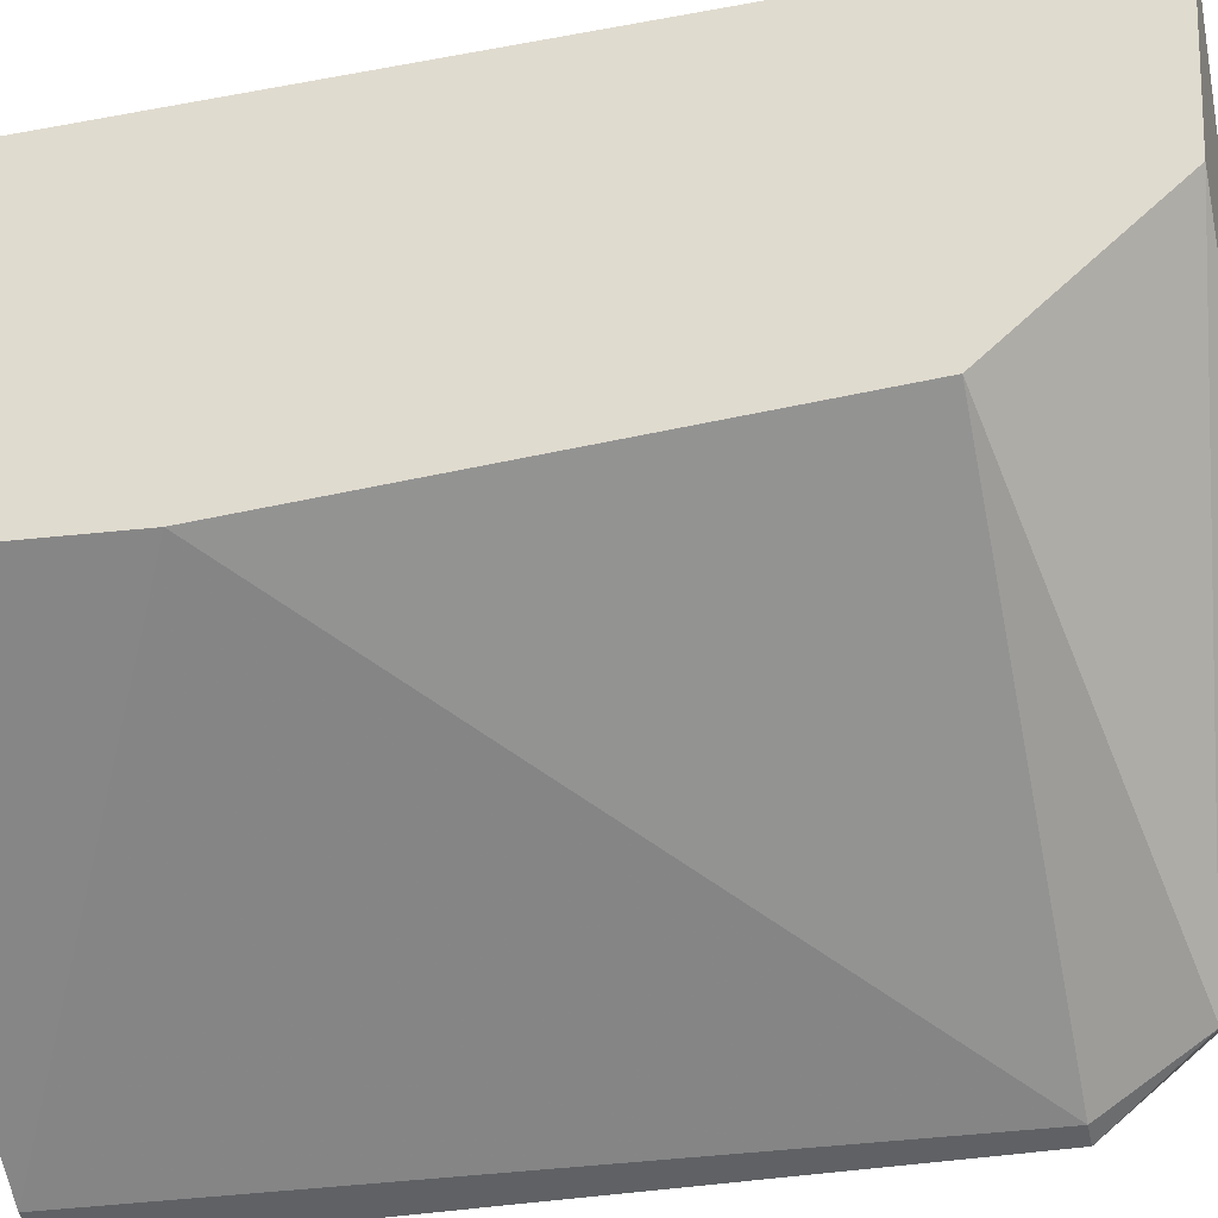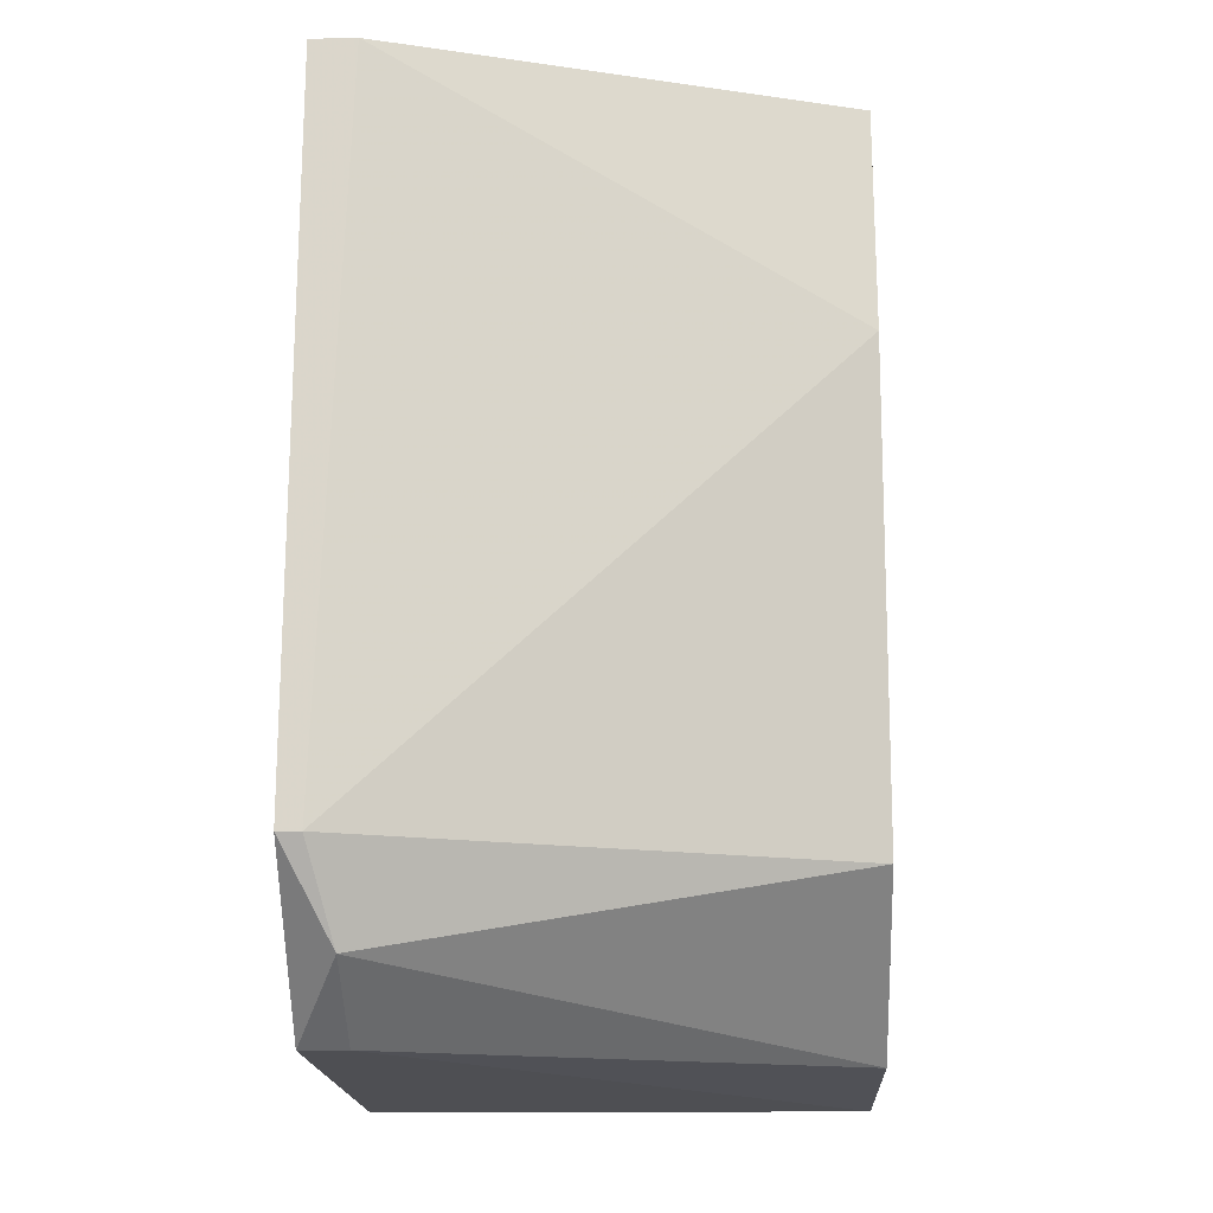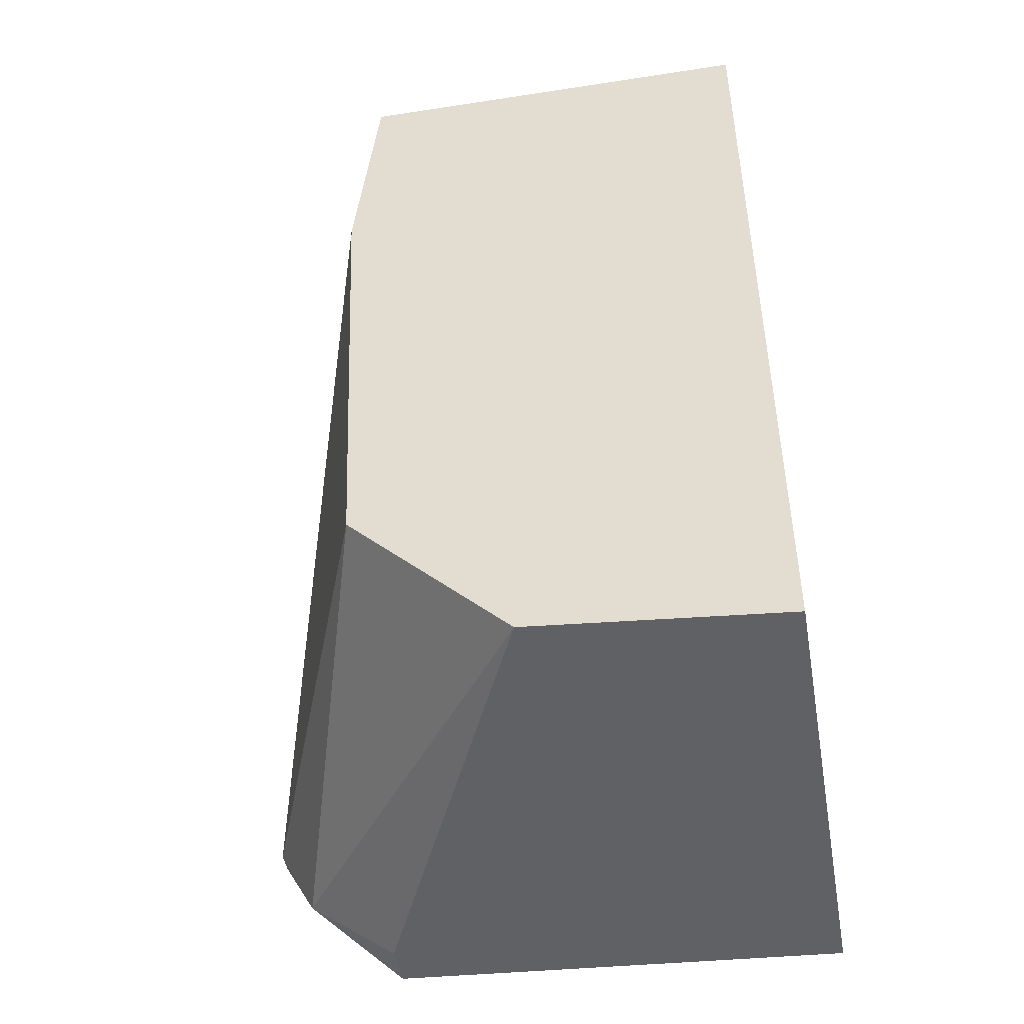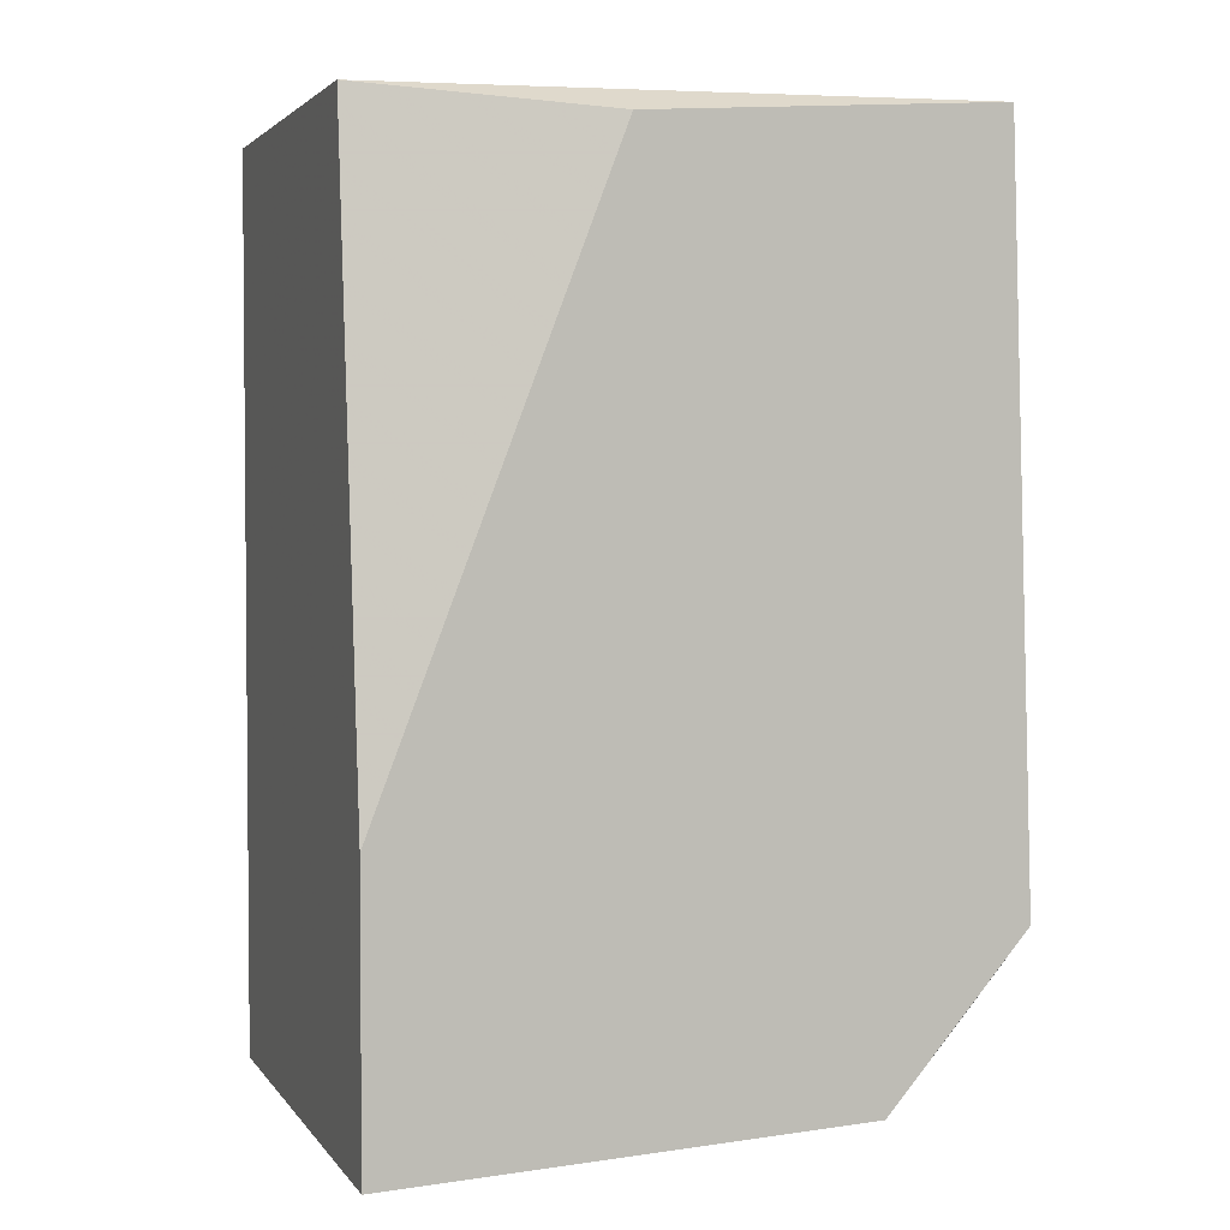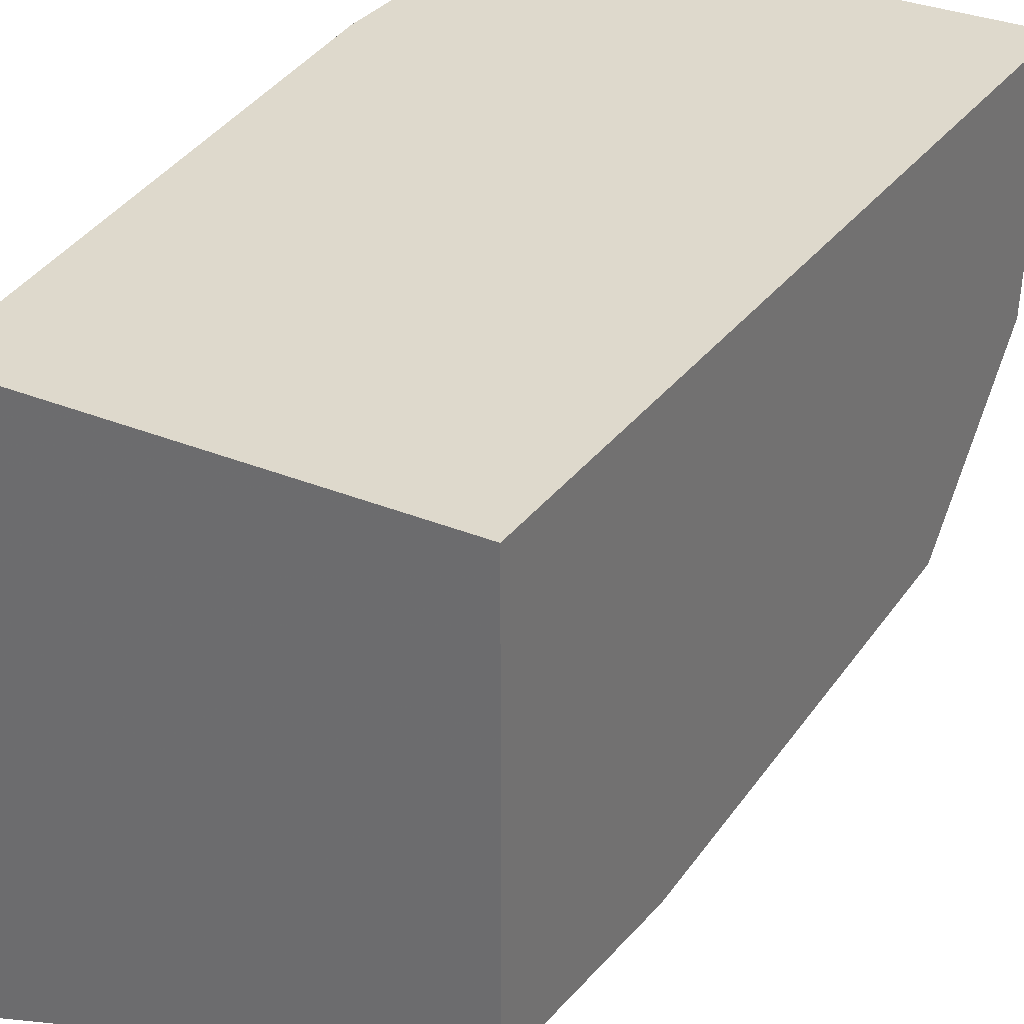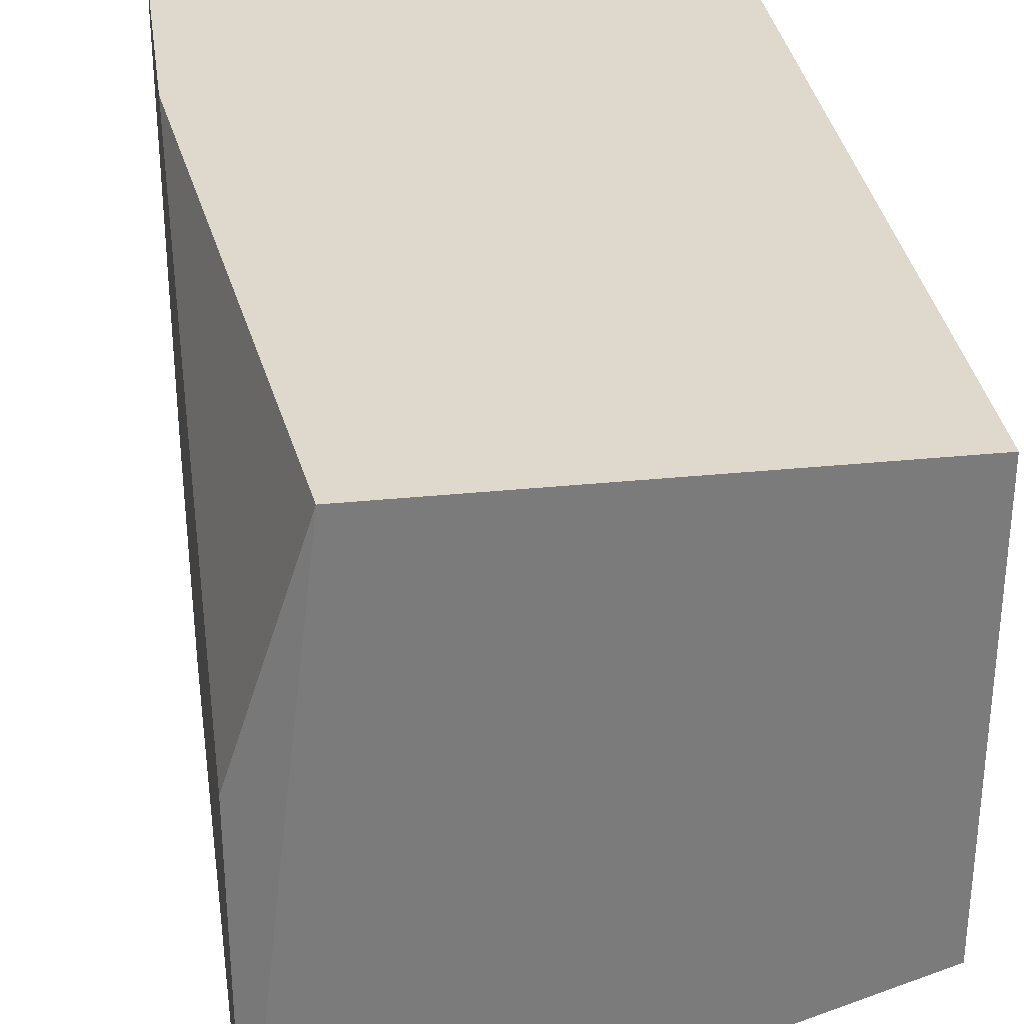
<metadata>
{"format":"obj","ext":"obj","renderer":"f3d","projection":"perspective","resolution":1024,"background":"white","views":[{"elev":-45.9,"azim":102.0,"up":"+Y"},{"elev":-15.2,"azim":2.5,"up":"+Z"},{"elev":-47.1,"azim":99.9,"up":"+Z"},{"elev":3.0,"azim":-108.5,"up":"+Z"},{"elev":31.9,"azim":30.2,"up":"+Y"},{"elev":32.0,"azim":-8.2,"up":"+Y"}]}
</metadata>
<code>
v 0.01948 -0.02484 0.004606
v 0.01948 -0.02839 0.004928
v 0.01239 -0.02484 0.004606
v 0.01239 -0.03322 0.007184
v 0.01271 -0.03322 0.007184
v 0.01336 -0.02484 0.01717
v 0.01948 -0.03064 0.01717
v 0.01239 -0.0329 0.01717
v 0.01948 -0.02484 0.01717
v 0.01948 -0.03064 0.007184
v 0.01303 -0.03129 0.004928
v 0.01239 -0.02807 0.01685
v 0.01948 -0.03096 0.01395
v 0.01303 -0.0329 0.01717
v 0.01303 -0.03257 0.005895
v 0.01239 -0.02484 0.008474
v 0.01239 -0.03129 0.004928
f 10 7 13
f 8 5 14
f 7 8 14
f 5 13 14
f 13 7 14
f 5 4 15
f 10 5 15
f 6 3 16
f 11 2 15
f 12 6 16
f 3 12 16
f 4 3 17
f 15 4 17
f 2 10 15
f 3 11 17
f 5 10 13
f 1 10 2
f 11 1 2
f 6 1 3
f 4 5 8
f 7 6 8
f 3 4 8
f 1 6 9
f 11 15 17
f 6 7 9
f 1 7 10
f 3 1 11
f 8 6 12
f 7 1 9
f 3 8 12

</code>
